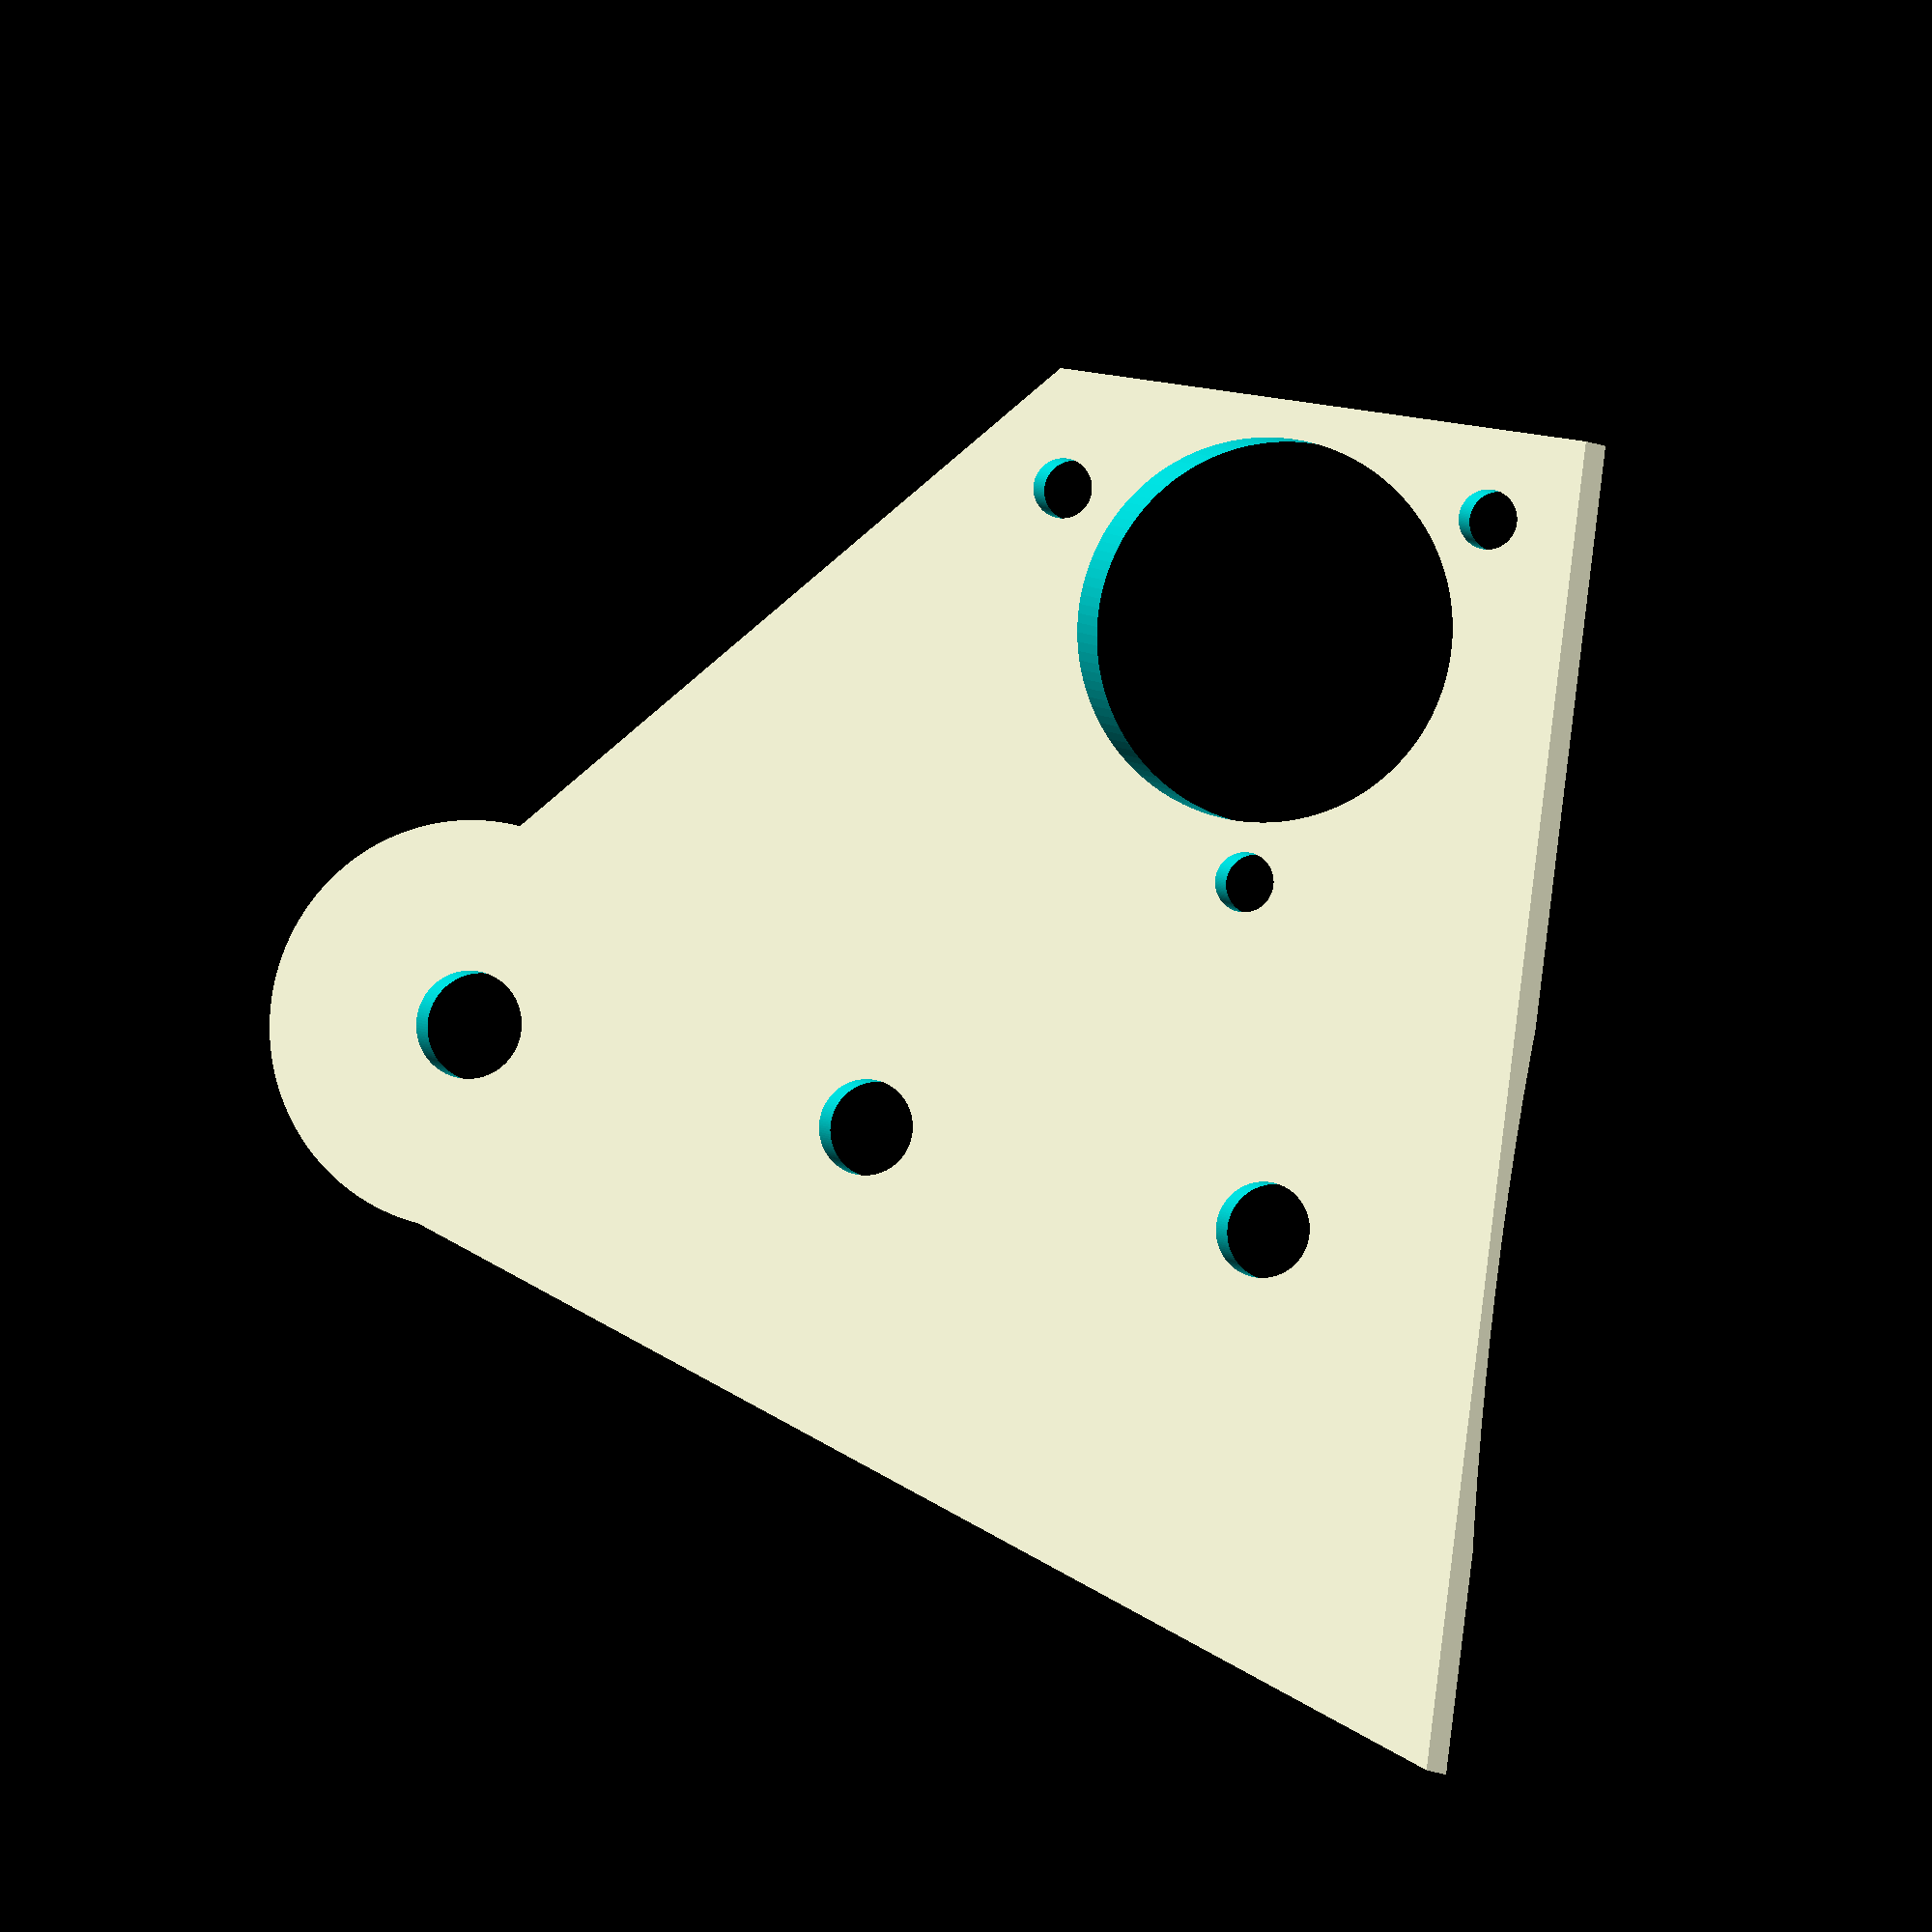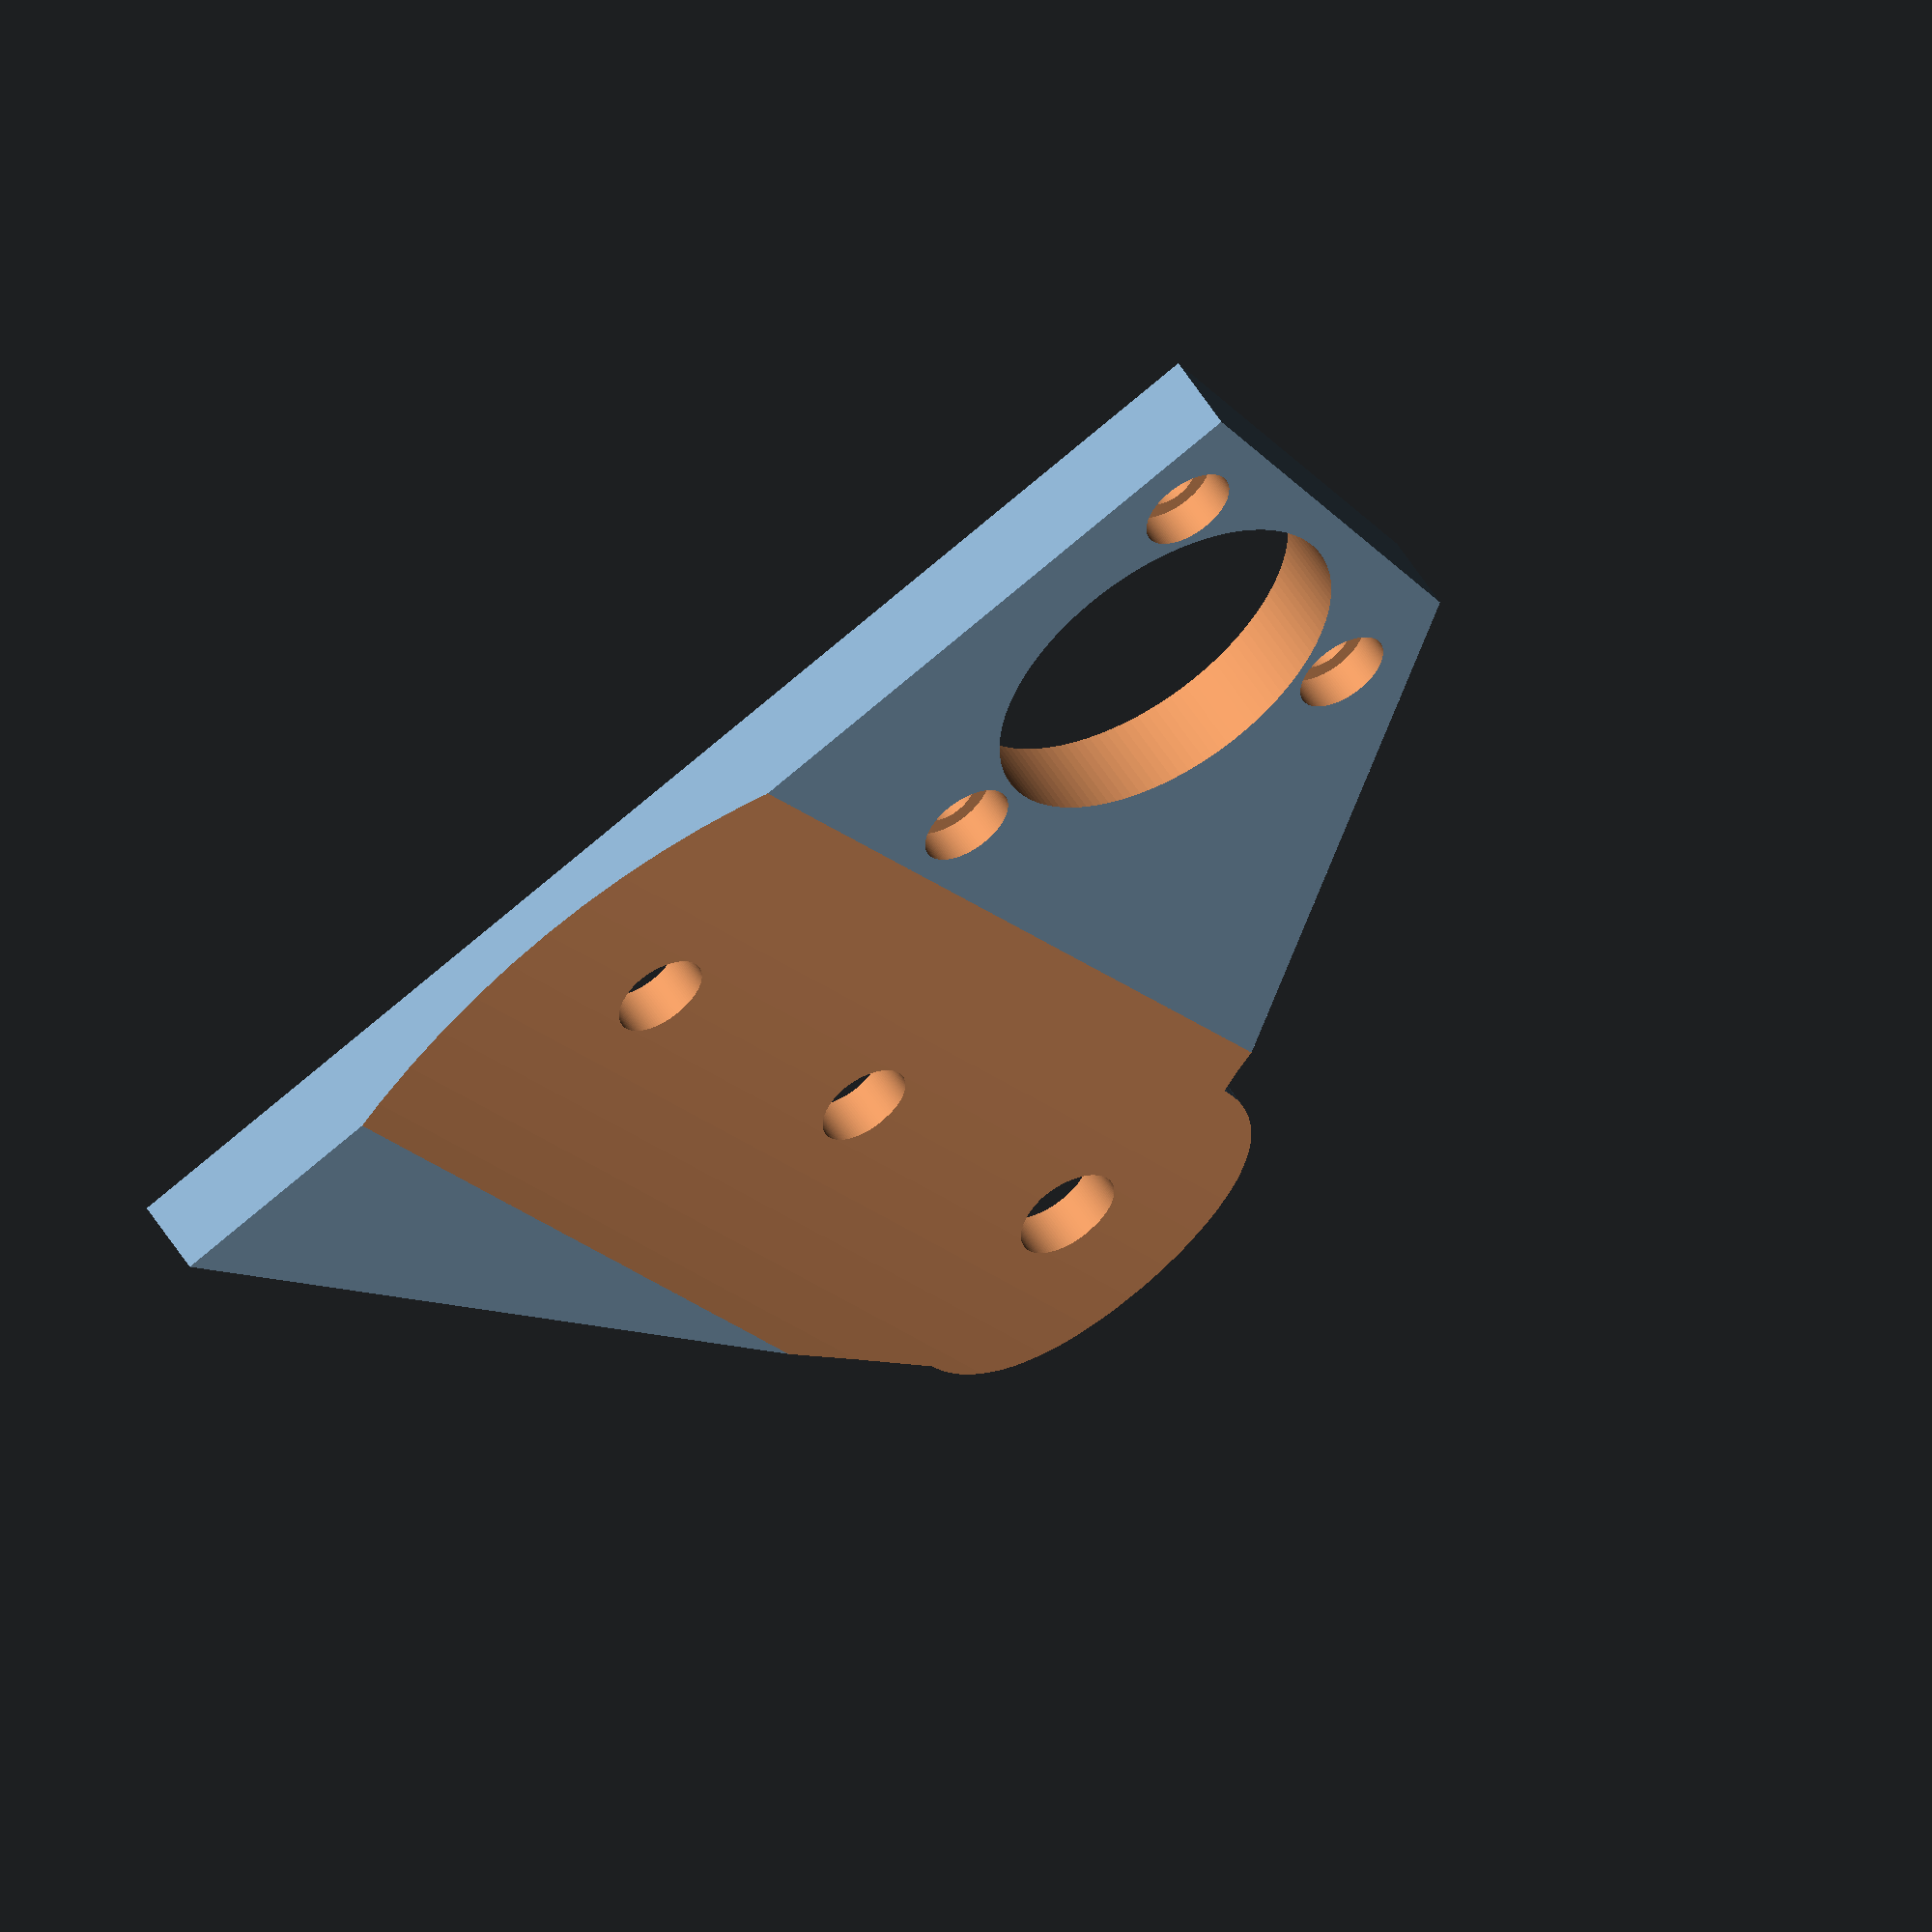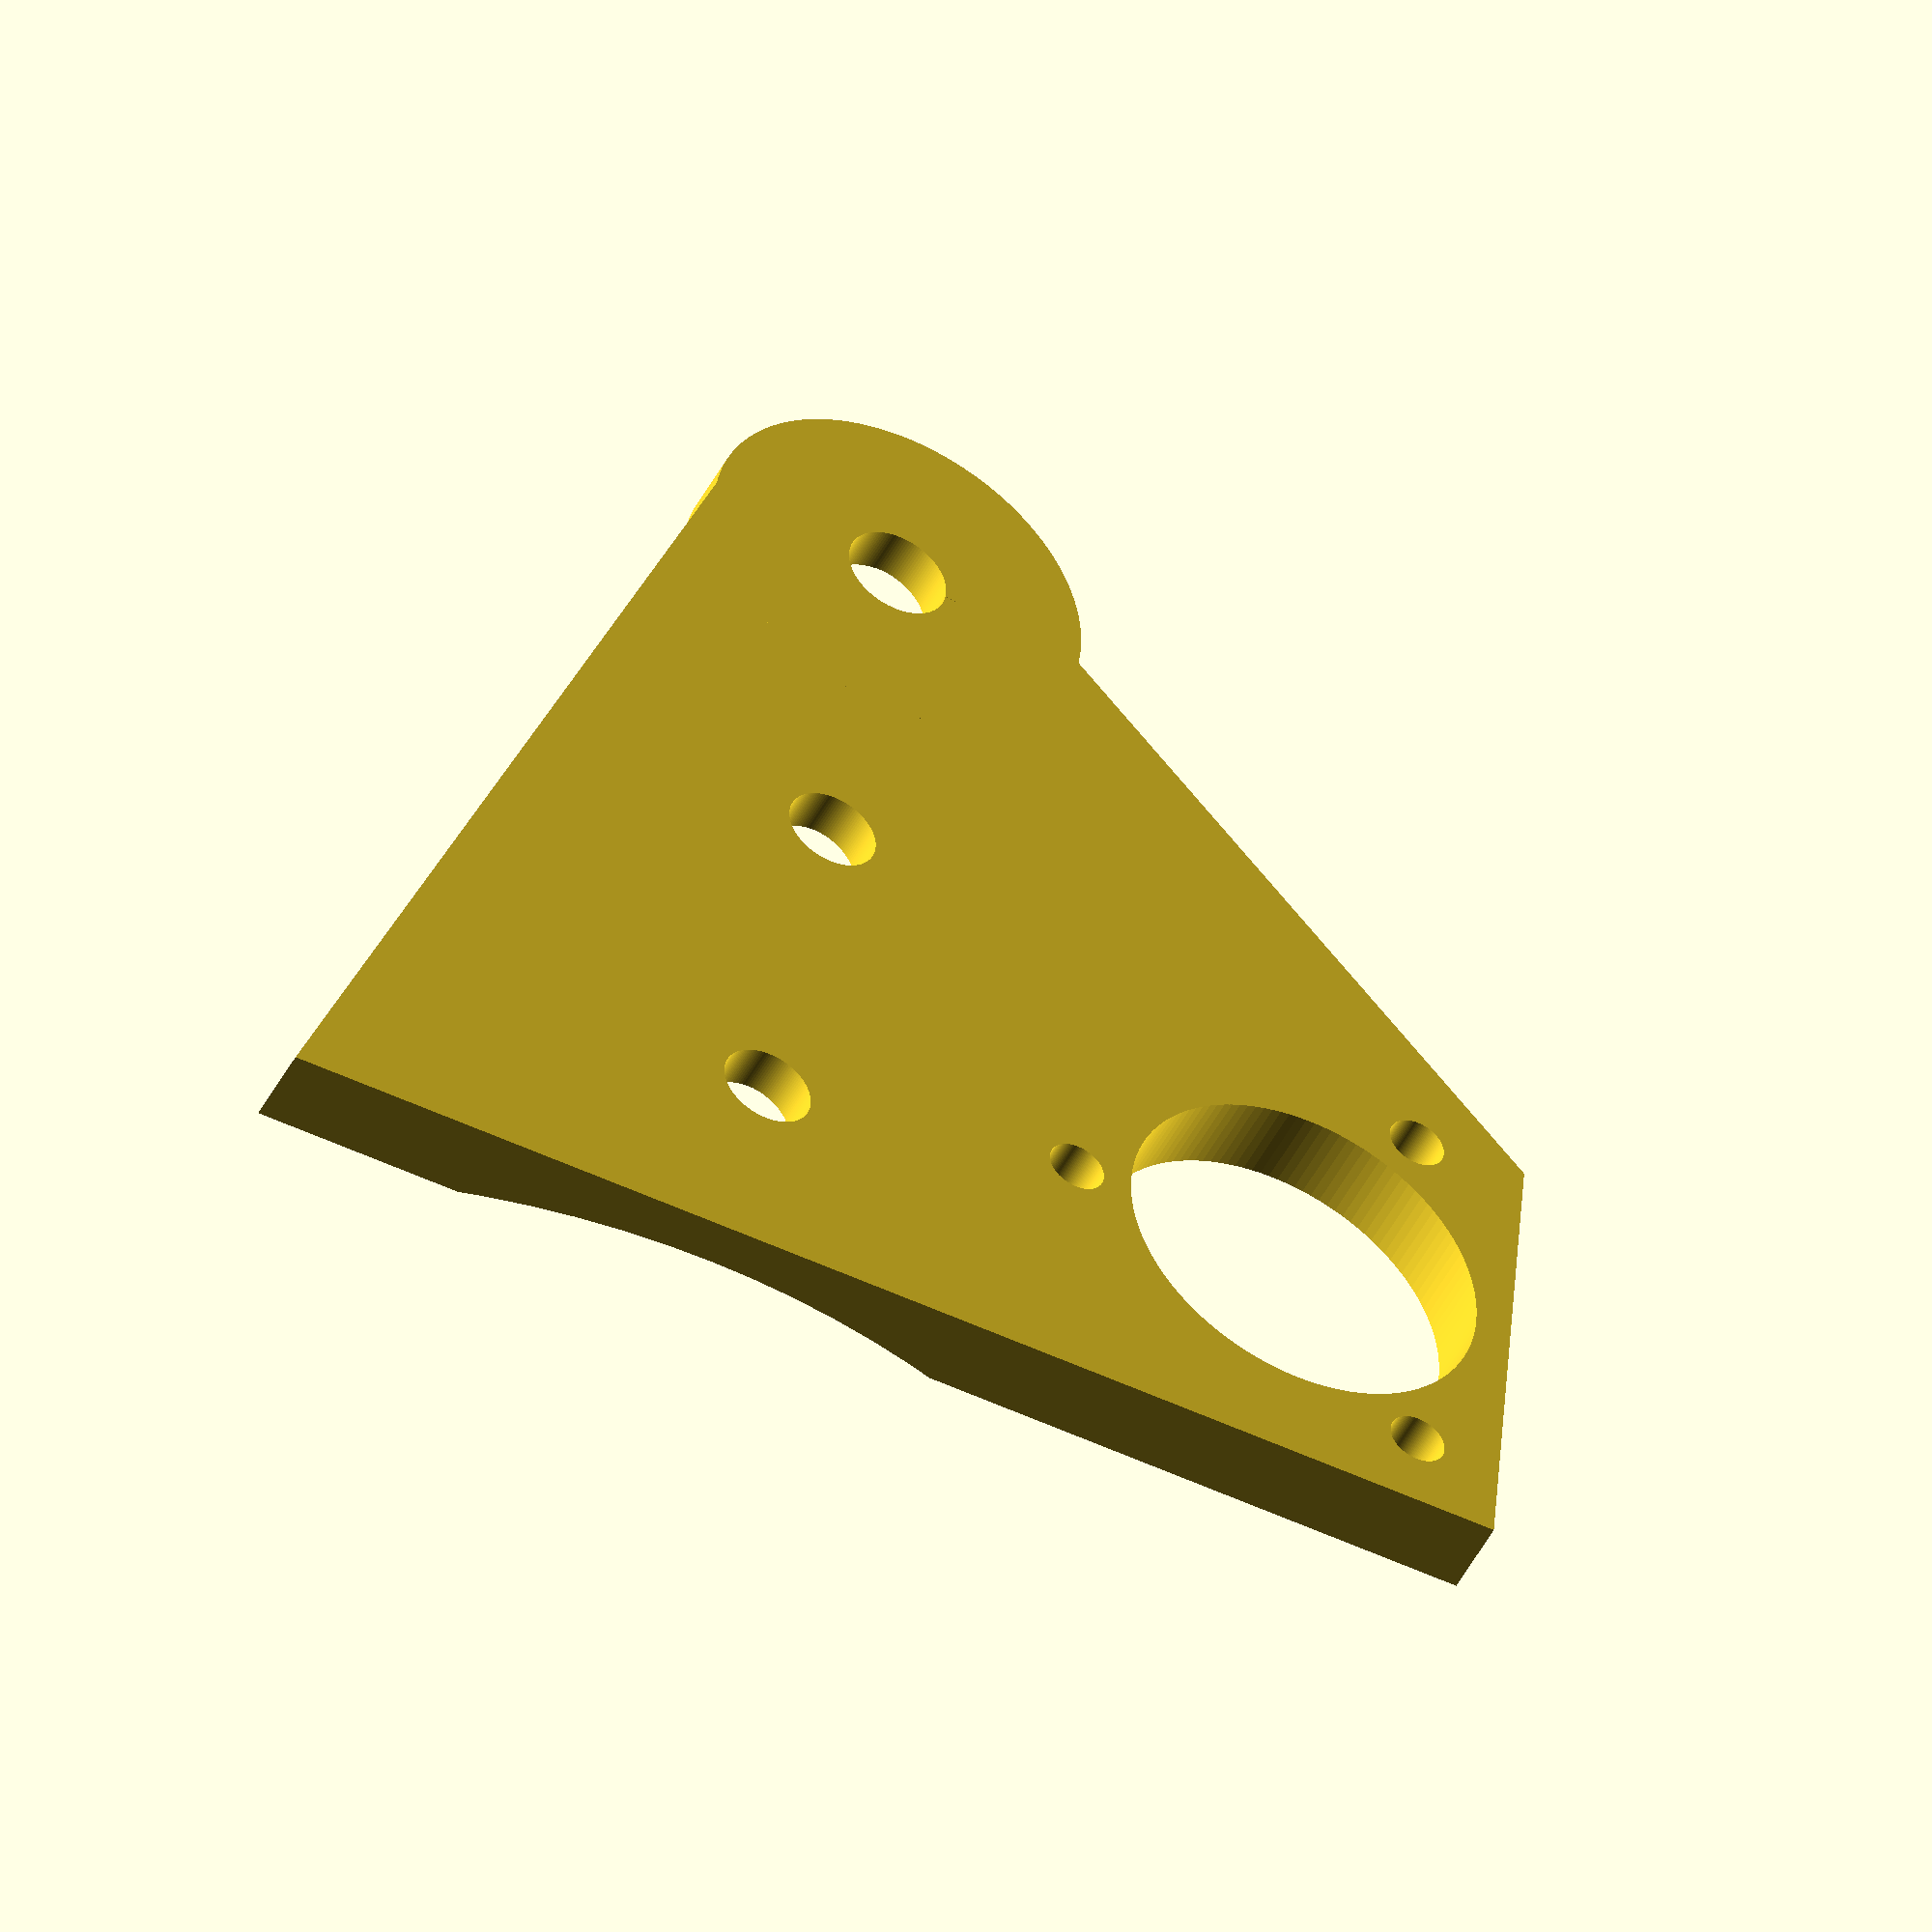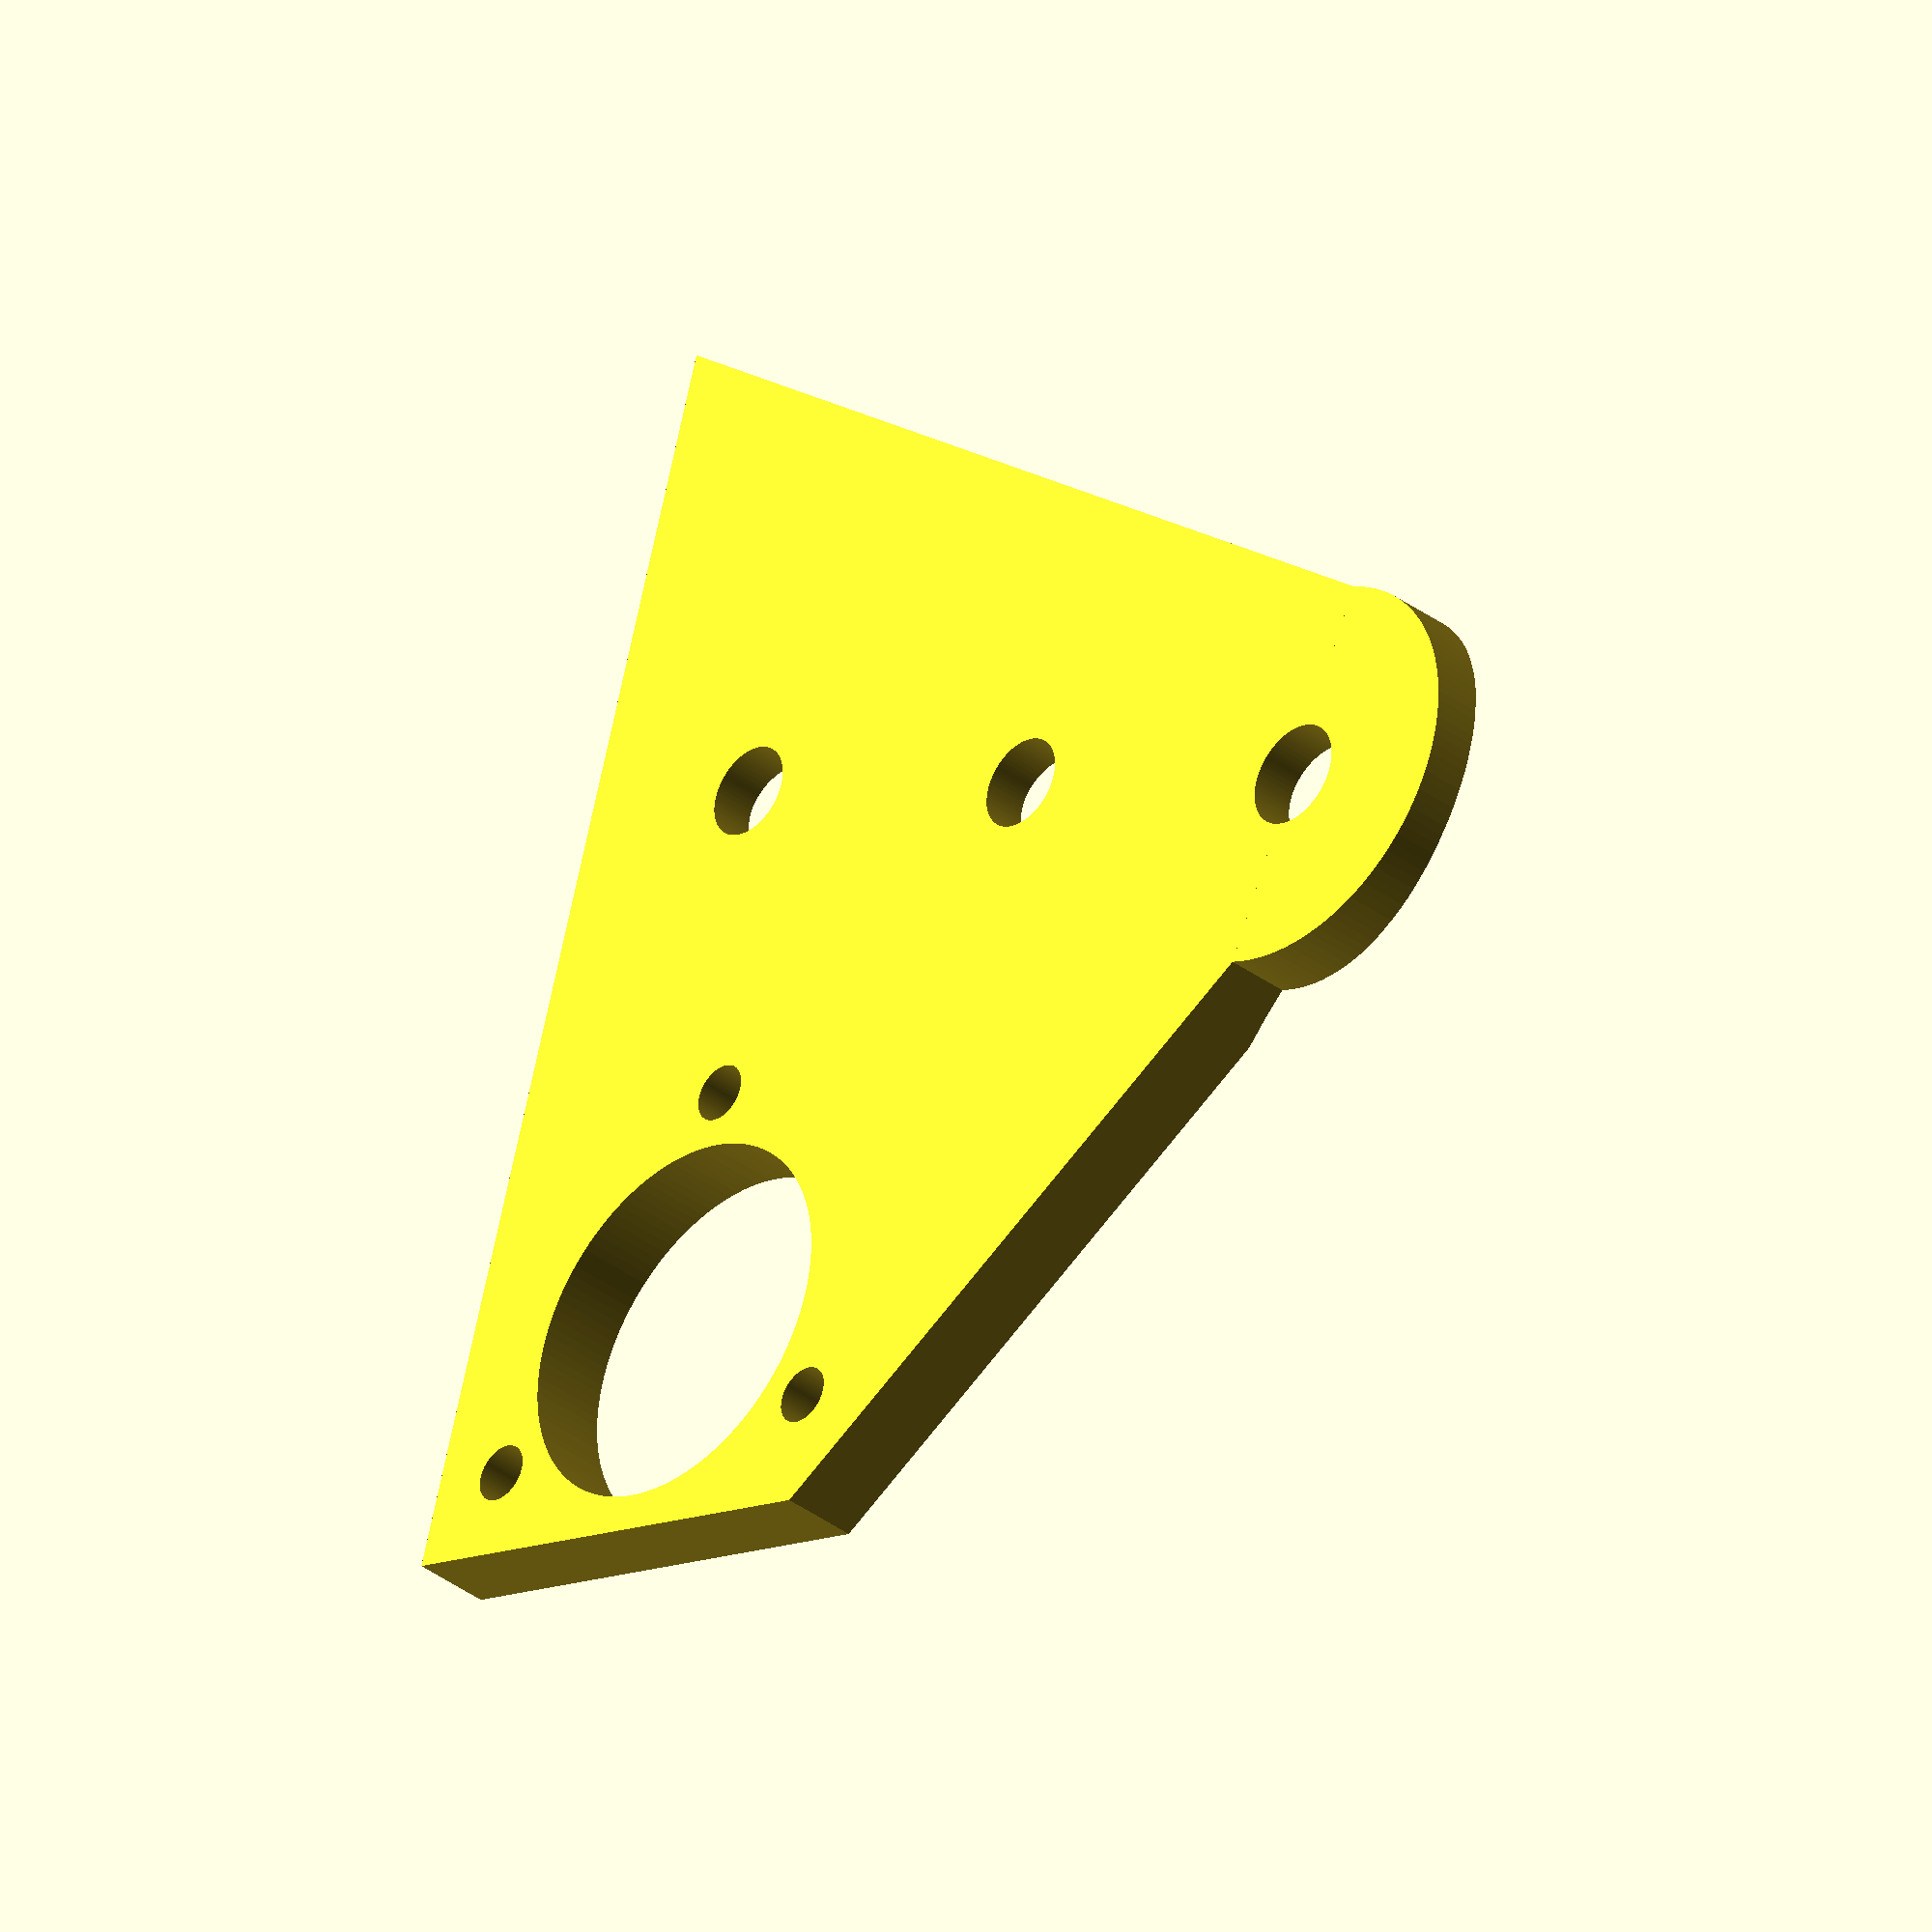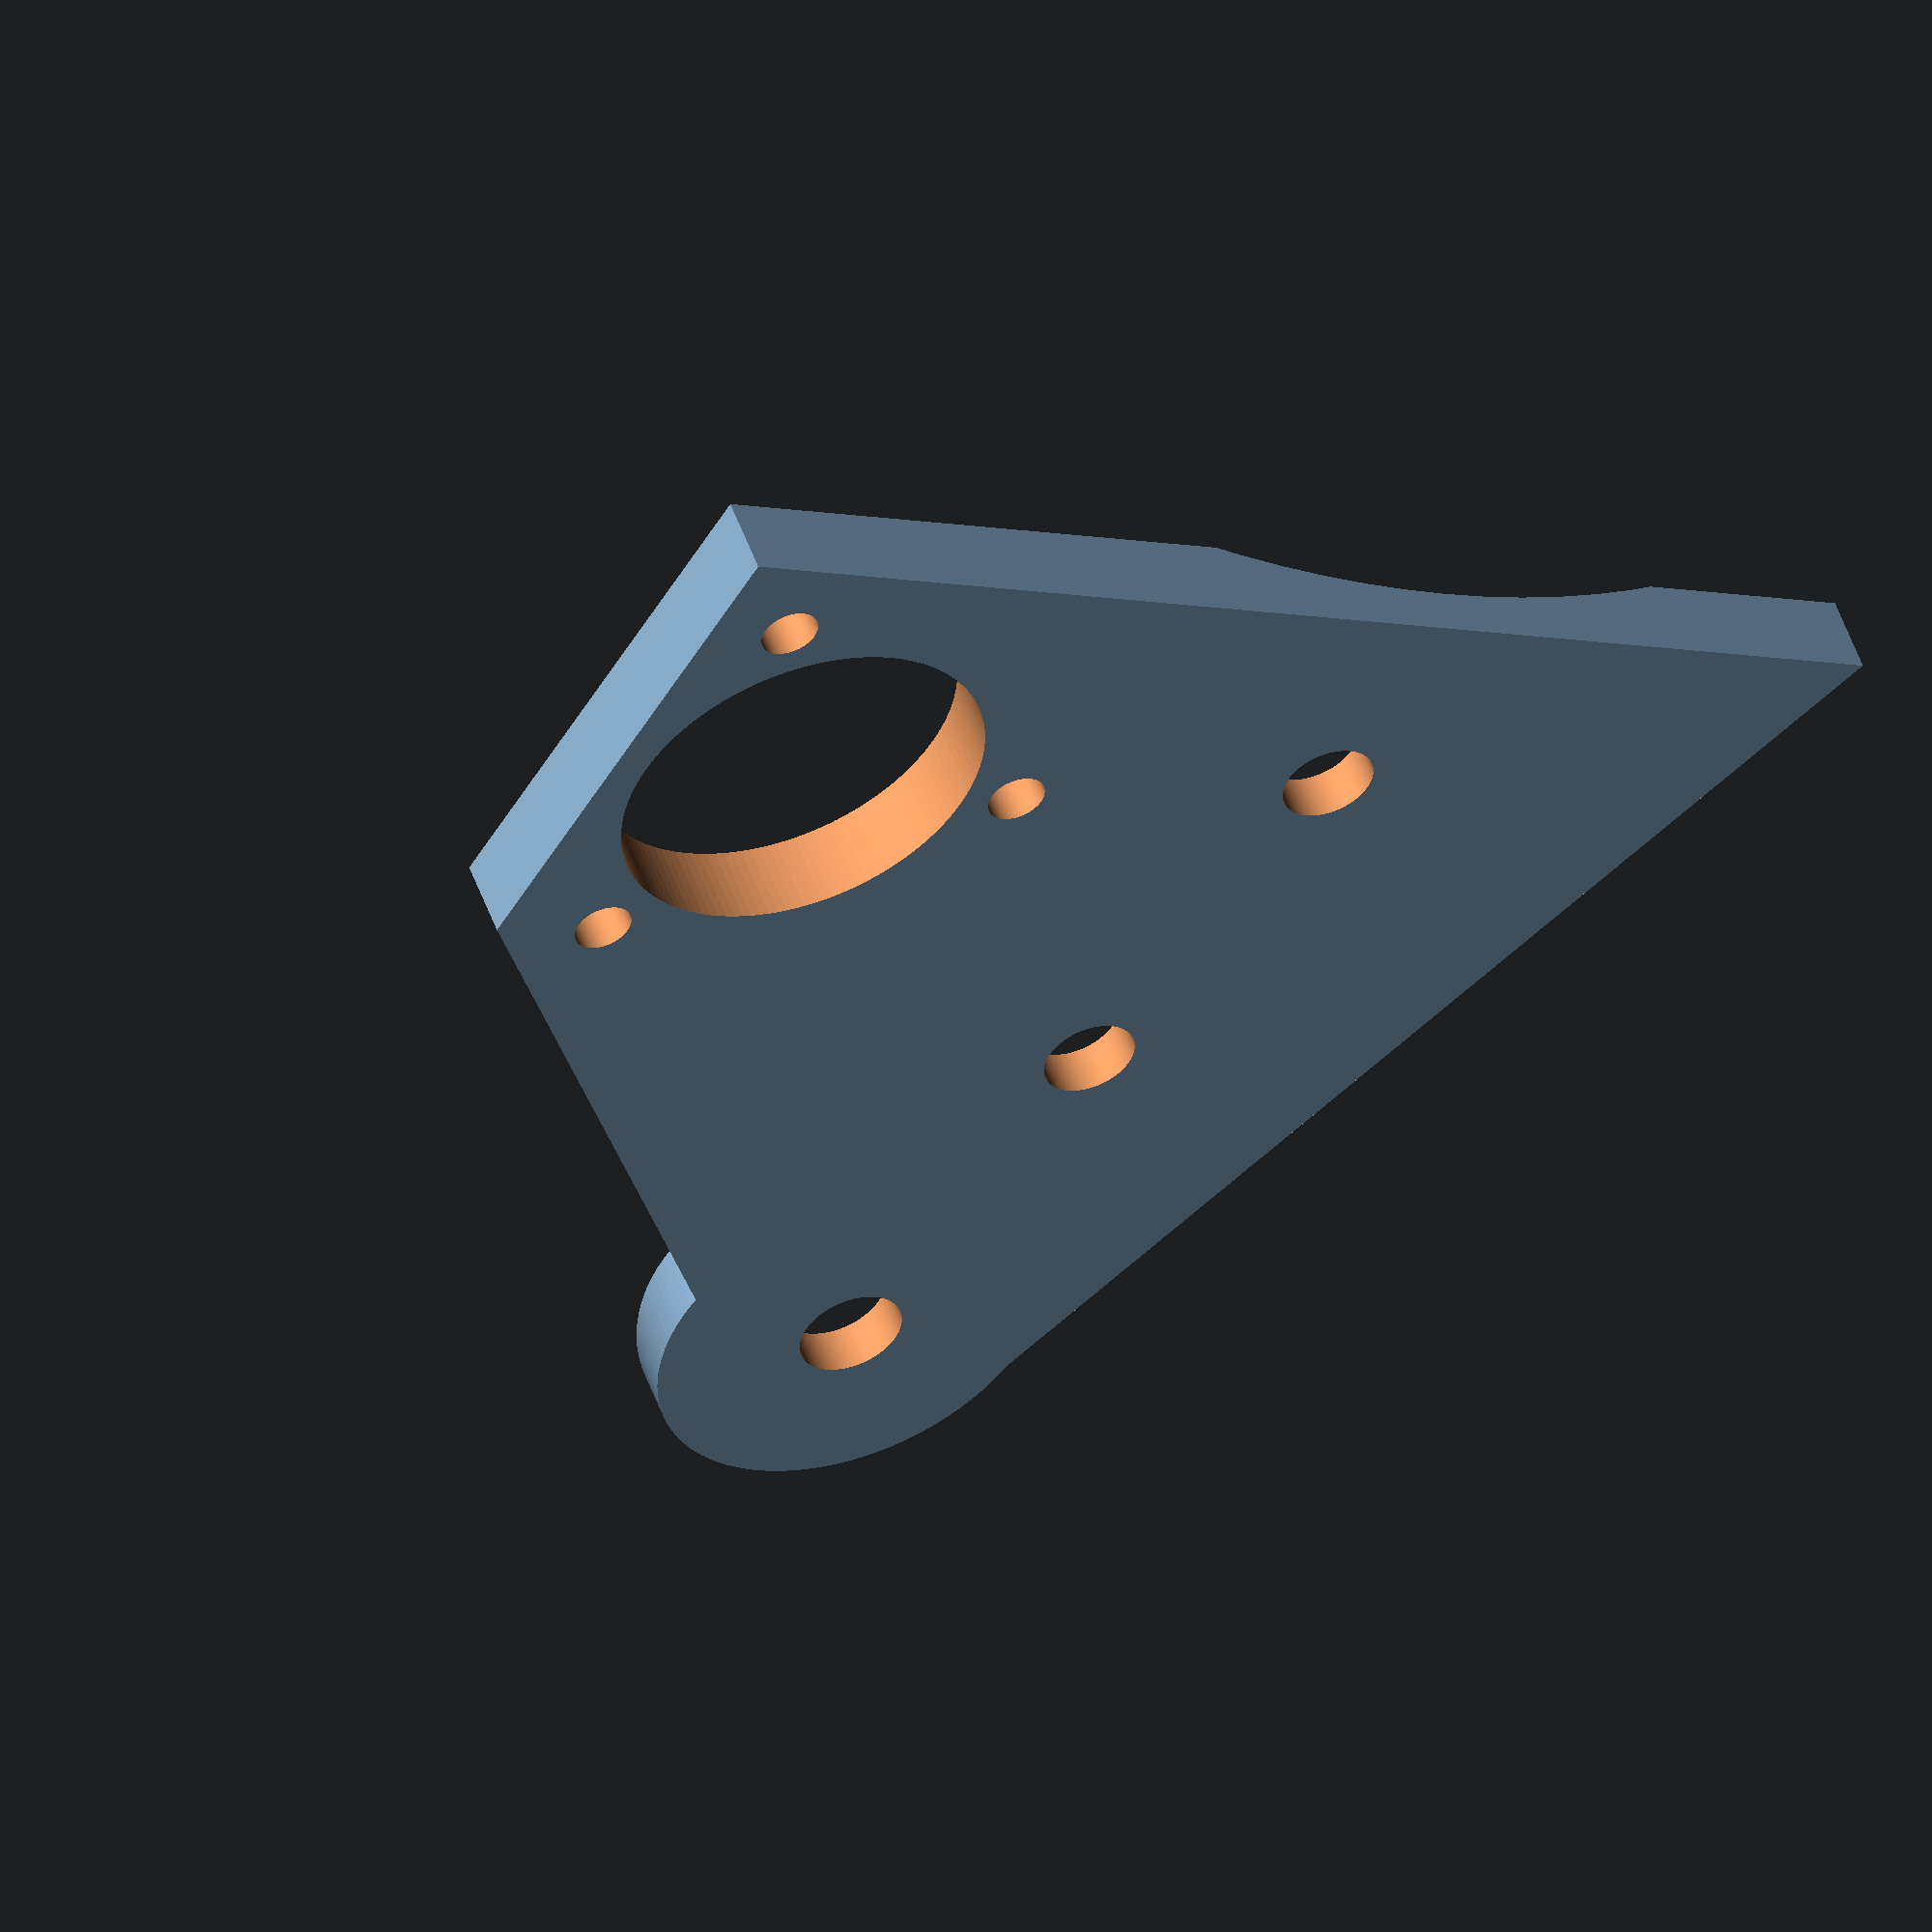
<openscad>
//odleglosc sruby kola 15mm
//poczatek otworu na silnik od strony uchwytu kola 45mm
//koniec 105
//min szerokosc 6mm
//max szertokosc 16mm
width=34; //koncowka od strony kola
length=95;
top_width=80;
height=4;
additional_height=3;

difference() {
    union() {
        cylinder(d=width, h=height+additional_height, $fn=128);
        linear_extrude(height=height+additional_height)
            polygon(points=[[0,-width/2], [length-60,(-top_width/2)-25], [length-15,(-top_width/2)-30], [length,(top_width/2)] , [0,width/2]]);
    }

    translate([0,0,-0.1]) cylinder(d=9, h=height+additional_height+0.2, $fn=128);
    
    translate([35,0,-0.1]) cylinder(d=8, h=height+additional_height+0.2, $fn=128);
    translate([70,0,-0.1]) cylinder(d=8, h=height+additional_height+0.2, $fn=128);

    rotate([0,0,-40]) translate([75,0,-0.1]) rotate([0,0,0]) union() {
        cylinder(d=32, h=height+additional_height+0.2, $fn=128);
        for (i=[0:120:360]) {
            rotate([0,0,i]) translate([21, 0, 0]) union() {
                cylinder(d=5, h=height+additional_height+0.2, $fn=128);
                translate([0,0,height])cylinder(d=8, h=additional_height+0.2, $fn=128);
            }
        }
    }
    
    translate([-30.1,0,(top_width)+height]) rotate([0,90,0]) cylinder(d=top_width*2, h=length+30.2, $fn=128);
    
    
}

//#translate([30,0,-0.1]) linear_extrude(height=3.2)
//                polygon(points=[[0,-3], [60,-8], [60,8], [0,3]]);

</openscad>
<views>
elev=3.1 azim=165.2 roll=193.4 proj=o view=wireframe
elev=126.2 azim=55.9 roll=210.7 proj=o view=solid
elev=47.6 azim=80.1 roll=153.6 proj=o view=wireframe
elev=214.5 azim=155.4 roll=315.2 proj=o view=solid
elev=128.3 azim=53.2 roll=19.3 proj=o view=wireframe
</views>
